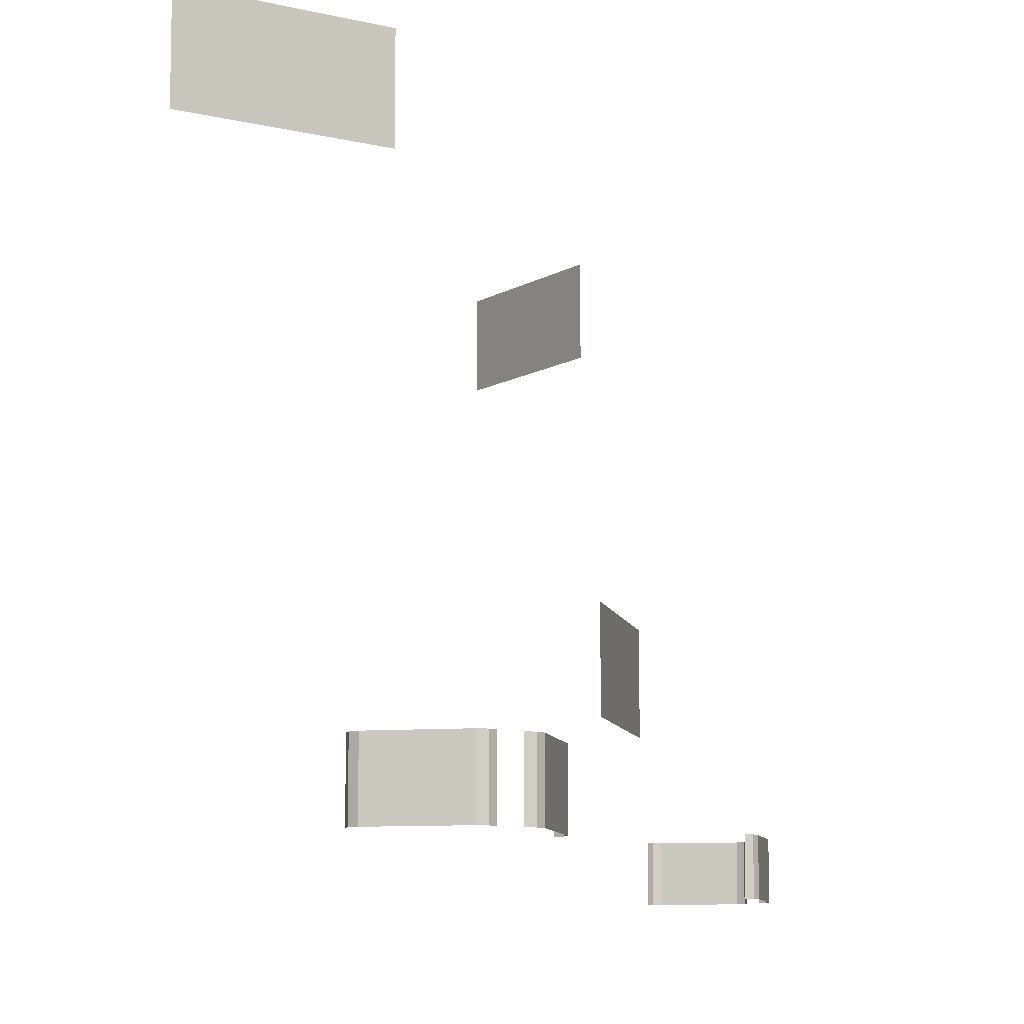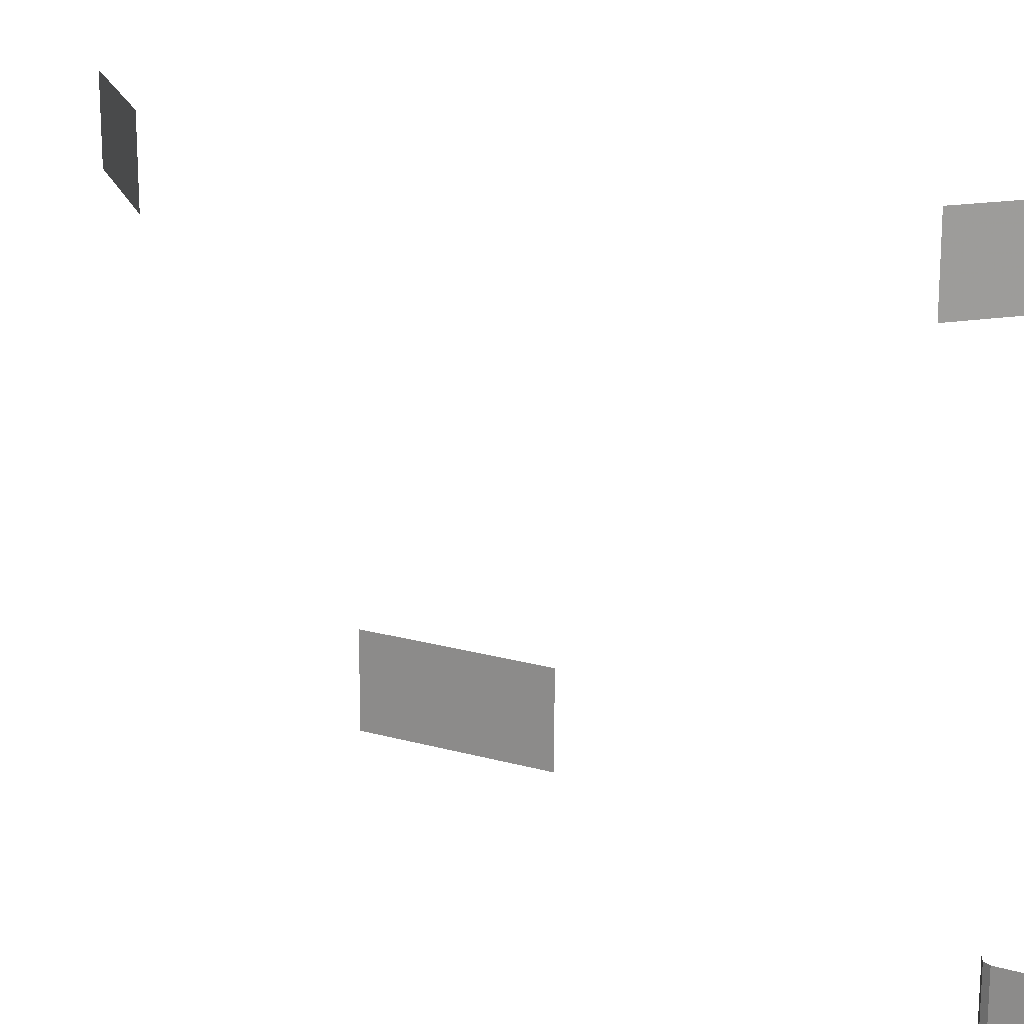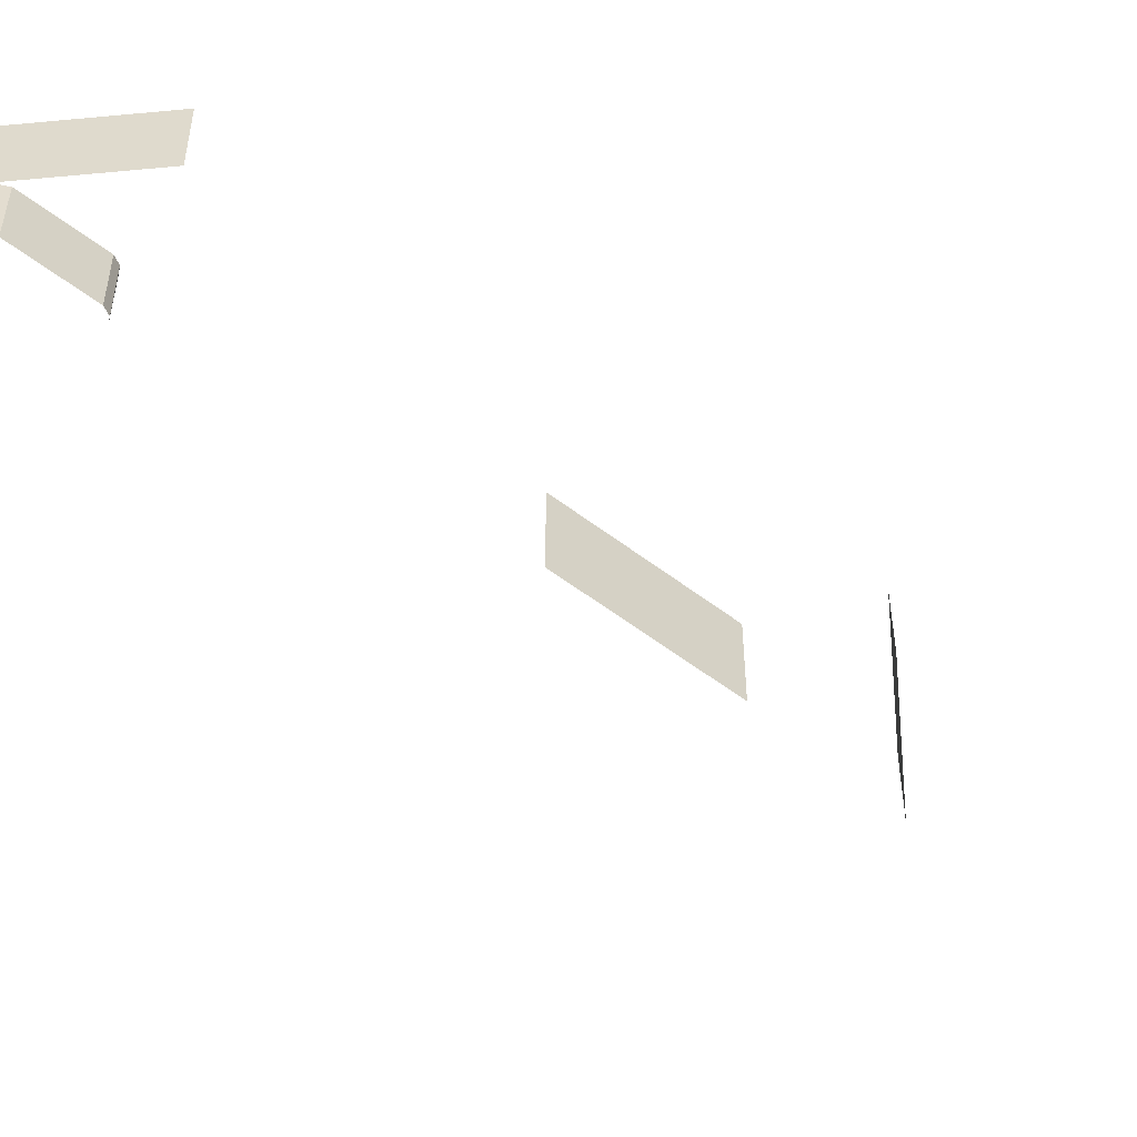
<metadata>
{"format":"obj","ext":"obj","renderer":"f3d","projection":"perspective","resolution":1024,"background":"white","views":[{"elev":-9.5,"azim":11.9,"up":"+Y"},{"elev":19.2,"azim":118.1,"up":"+Y"},{"elev":-54.4,"azim":50.7,"up":"+Y"}]}
</metadata>
<code>
v -2008 576 1.523e+04
v -1972 576 1.525e+04
v -1972 512 1.525e+04
v -2008 512 1.523e+04
v -2008 576 1.523e+04
v -1972 512 1.525e+04
v -2040 576 1.517e+04
v -2008 576 1.523e+04
v -2008 512 1.523e+04
v -2040 512 1.517e+04
v -2040 576 1.517e+04
v -2008 512 1.523e+04
v -2784 5104 1.392e+04
v -2240 5104 1.338e+04
v -2240 4336 1.338e+04
v -2784 4336 1.392e+04
v -2784 5104 1.392e+04
v -2240 4336 1.338e+04
v -3328 4336 1.446e+04
v -3328 5104 1.446e+04
v -2784 5104 1.392e+04
v -2784 4336 1.392e+04
v -3328 4336 1.446e+04
v -2784 5104 1.392e+04
v -2008 64 1.523e+04
v -2008 512 1.523e+04
v -1972 512 1.525e+04
v -1972 64 1.525e+04
v -2008 64 1.523e+04
v -1972 512 1.525e+04
v -2040 64 1.517e+04
v -2040 512 1.517e+04
v -2008 512 1.523e+04
v -2008 64 1.523e+04
v -2040 64 1.517e+04
v -2008 512 1.523e+04
v -2784 4336 6688
v -2240 4336 7232
v -2240 5104 7232
v -2784 5104 6688
v -2784 4336 6688
v -2240 5104 7232
v -2784 4336 6688
v -2784 5104 6688
v -3328 5104 6144
v -3328 4336 6144
v -2784 4336 6688
v -3328 5104 6144
v -1972 576 5298
v -2000 576 5312
v -2000 512 5312
v -1972 512 5298
v -1972 576 5298
v -2000 512 5312
v -2000 576 5312
v -2032 576 5376
v -2032 512 5376
v -2000 512 5312
v -2000 576 5312
v -2032 512 5376
v -1972 64 5298
v -1972 512 5298
v -2000 512 5312
v -2000 64 5312
v -1972 64 5298
v -2000 512 5312
v -2000 64 5312
v -2000 512 5312
v -2032 512 5376
v -2032 64 5376
v -2000 64 5312
v -2032 512 5376
v -1296 64 5280
v -1296 576 5280
v -1616 576 5280
v -1616 64 5280
v -1296 64 5280
v -1616 576 5280
v -1616 64 5280
v -1616 576 5280
v -1936 576 5280
v -1936 64 5280
v -1616 64 5280
v -1936 576 5280
v -1232 64 5312
v -1232 576 5312
v -1296 576 5280
v -1296 64 5280
v -1232 64 5312
v -1296 576 5280
v -1200 64 5376
v -1200 576 5376
v -1232 576 5312
v -1232 64 5312
v -1200 64 5376
v -1232 576 5312
v -1936 576 5280
v -1972 576 5298
v -1972 512 5298
v -1936 64 5280
v -1936 576 5280
v -1972 512 5298
v -1972 64 5298
v -1936 64 5280
v -1972 512 5298
v -1624 64 1.526e+04
v -1624 576 1.526e+04
v -1304 576 1.526e+04
v -1304 64 1.526e+04
v -1624 64 1.526e+04
v -1304 576 1.526e+04
v -1944 64 1.526e+04
v -1944 576 1.526e+04
v -1624 576 1.526e+04
v -1624 64 1.526e+04
v -1944 64 1.526e+04
v -1624 576 1.526e+04
v -1972 512 1.525e+04
v -1972 576 1.525e+04
v -1944 576 1.526e+04
v -1972 64 1.525e+04
v -1972 512 1.525e+04
v -1944 576 1.526e+04
v -1944 64 1.526e+04
v -1972 64 1.525e+04
v -1944 576 1.526e+04
v -1304 64 1.526e+04
v -1304 576 1.526e+04
v -1240 576 1.523e+04
v -1240 64 1.523e+04
v -1304 64 1.526e+04
v -1240 576 1.523e+04
v -1240 64 1.523e+04
v -1240 576 1.523e+04
v -1208 576 1.517e+04
v -1208 64 1.517e+04
v -1240 64 1.523e+04
v -1208 576 1.517e+04
v -1392 1824 9535
v -1392 1056 9535
v -1392 1056 1.03e+04
v -1392 1824 1.03e+04
v -1392 1824 9535
v -1392 1056 1.03e+04
v -1392 1824 1.03e+04
v -1392 1824 1.03e+04
v -1392 1056 1.03e+04
v -1392 1056 1.03e+04
v -1392 1824 1.03e+04
v -1392 1056 1.03e+04
v -1392 1824 1.107e+04
v -1392 1824 1.03e+04
v -1392 1824 1.03e+04
v -1392 1056 1.107e+04
v -1392 1824 1.107e+04
v -1392 1824 1.03e+04
v -1392 1056 1.03e+04
v -1392 1056 1.107e+04
v -1392 1824 1.03e+04
v -1392 1056 1.03e+04
v -1392 1056 1.03e+04
v -1392 1824 1.03e+04
v -992 64 5904
v -992 576 5904
v -992 576 5584
v -992 64 5584
v -992 64 5904
v -992 576 5584
v -992 64 6224
v -992 576 6224
v -992 576 5904
v -992 64 5904
v -992 64 6224
v -992 576 5904
v -992 64 5584
v -992 576 5584
v -1024 576 5520
v -1024 64 5520
v -992 64 5584
v -1024 576 5520
v -1024 64 5520
v -1024 576 5520
v -1088 576 5488
v -1088 64 5488
v -1024 64 5520
v -1088 576 5488
v -1024 64 6288
v -1024 576 6288
v -992 576 6224
v -992 64 6224
v -1024 64 6288
v -992 576 6224
v -1088 64 6320
v -1088 576 6320
v -1024 576 6288
v -1024 64 6288
v -1088 64 6320
v -1024 576 6288
v -992 64 1.463e+04
v -992 576 1.463e+04
v -992 576 1.431e+04
v -992 64 1.431e+04
v -992 64 1.463e+04
v -992 576 1.431e+04
v -992 64 1.495e+04
v -992 576 1.495e+04
v -992 576 1.463e+04
v -992 64 1.463e+04
v -992 64 1.495e+04
v -992 576 1.463e+04
v -992 64 1.431e+04
v -992 576 1.431e+04
v -1024 576 1.425e+04
v -1024 64 1.425e+04
v -992 64 1.431e+04
v -1024 576 1.425e+04
v -1024 64 1.502e+04
v -1024 576 1.502e+04
v -992 576 1.495e+04
v -992 64 1.495e+04
v -1024 64 1.502e+04
v -992 576 1.495e+04
v -1088 64 1.505e+04
v -1088 576 1.505e+04
v -1024 576 1.502e+04
v -1024 64 1.502e+04
v -1088 64 1.505e+04
v -1024 576 1.502e+04
v -1024 64 1.425e+04
v -1024 576 1.425e+04
v -1088 576 1.422e+04
v -1088 64 1.422e+04
v -1024 64 1.425e+04
v -1088 576 1.422e+04
f 1 2 3
f 4 5 6
f 7 8 9
f 10 11 12
f 13 14 15
f 16 17 18
f 19 20 21
f 22 23 24
f 25 26 27
f 28 29 30
f 31 32 33
f 34 35 36
f 37 38 39
f 40 41 42
f 43 44 45
f 46 47 48
f 49 50 51
f 52 53 54
f 55 56 57
f 58 59 60
f 61 62 63
f 64 65 66
f 67 68 69
f 70 71 72
f 73 74 75
f 76 77 78
f 79 80 81
f 82 83 84
f 85 86 87
f 88 89 90
f 91 92 93
f 94 95 96
f 97 98 99
f 100 101 102
f 103 104 105
f 106 107 108
f 109 110 111
f 112 113 114
f 115 116 117
f 118 119 120
f 121 122 123
f 124 125 126
f 127 128 129
f 130 131 132
f 133 134 135
f 136 137 138
f 139 140 141
f 142 143 144
f 145 146 147
f 148 149 150
f 151 152 153
f 154 155 156
f 157 158 159
f 160 161 162
f 163 164 165
f 166 167 168
f 169 170 171
f 172 173 174
f 175 176 177
f 178 179 180
f 181 182 183
f 184 185 186
f 187 188 189
f 190 191 192
f 193 194 195
f 196 197 198
f 199 200 201
f 202 203 204
f 205 206 207
f 208 209 210
f 211 212 213
f 214 215 216
f 217 218 219
f 220 221 222
f 223 224 225
f 226 227 228
f 229 230 231
f 232 233 234

</code>
